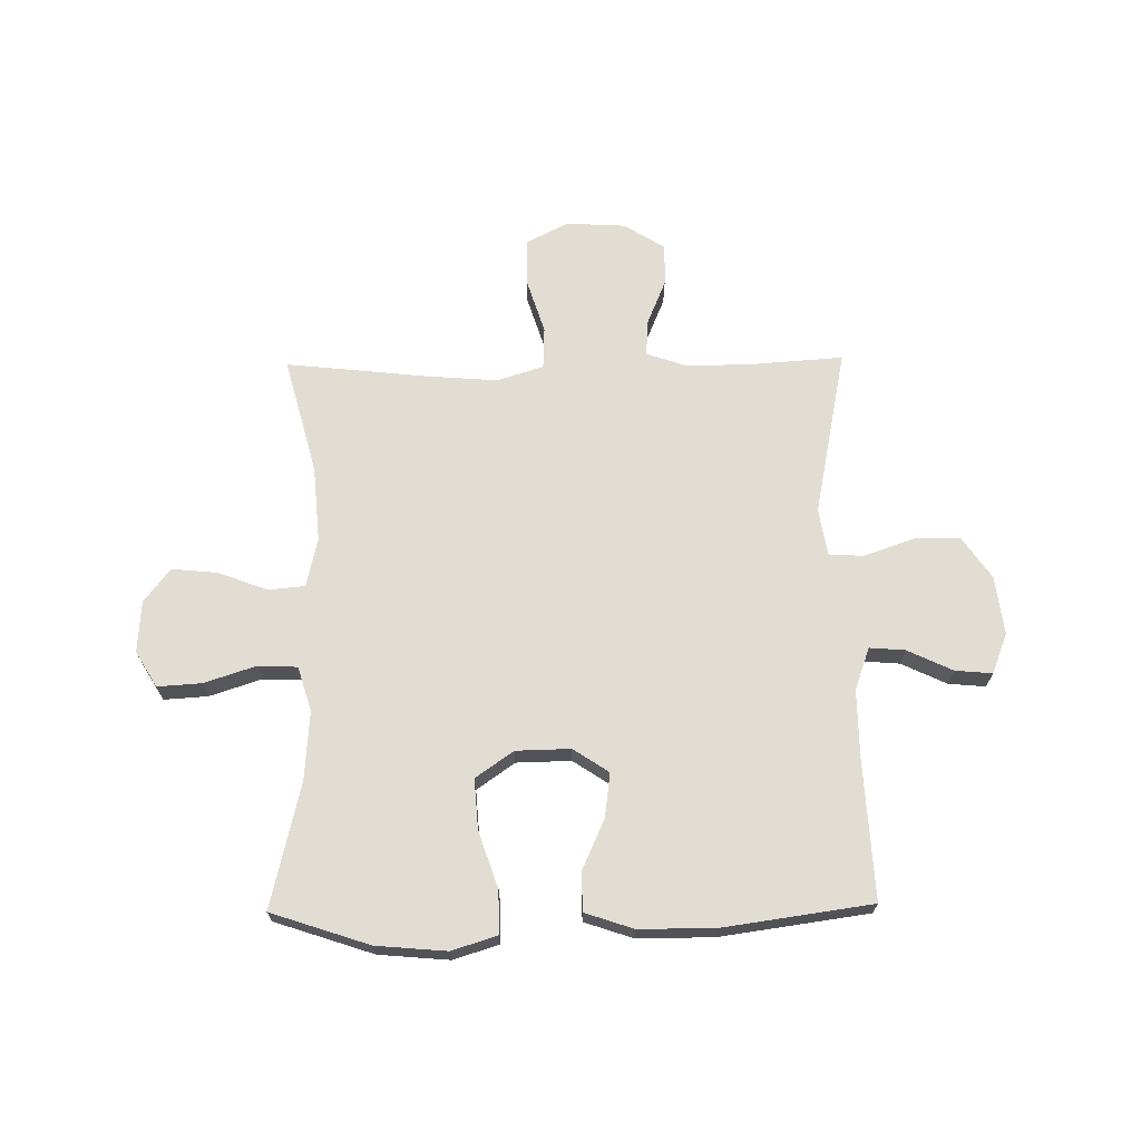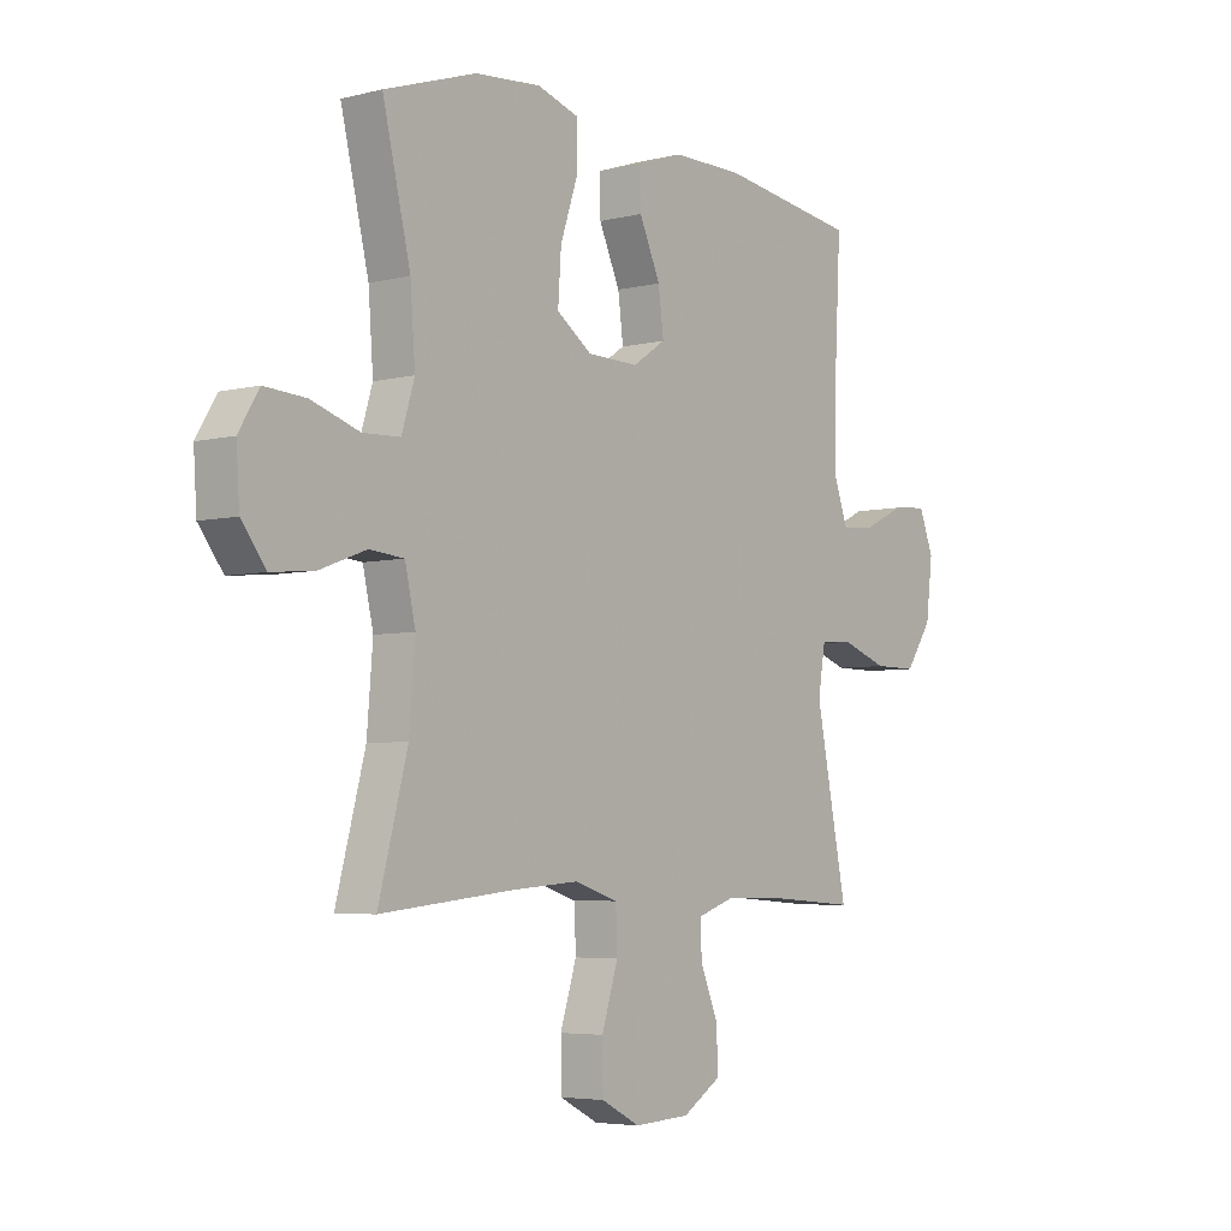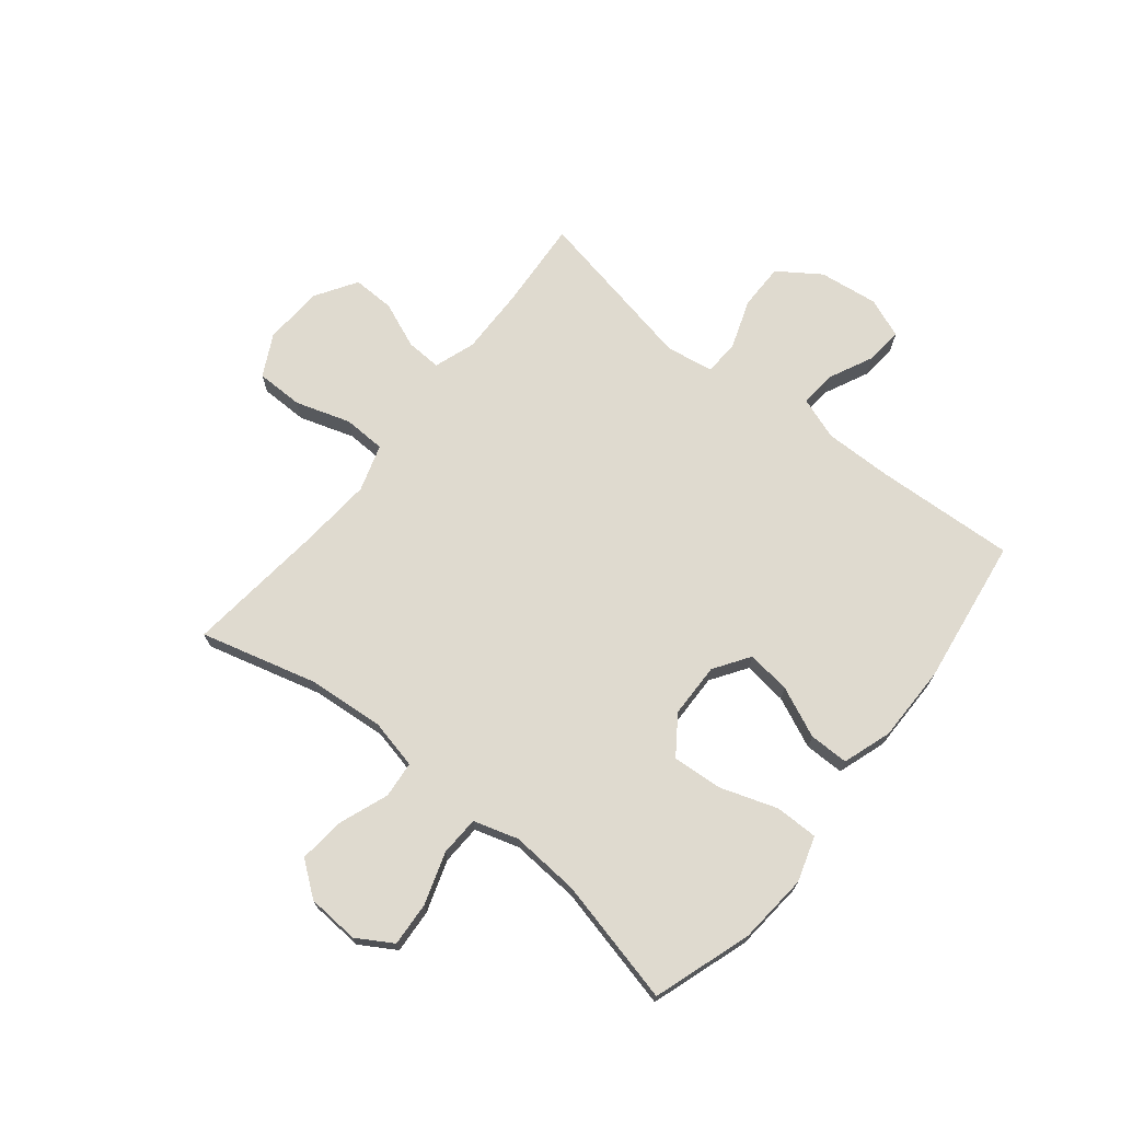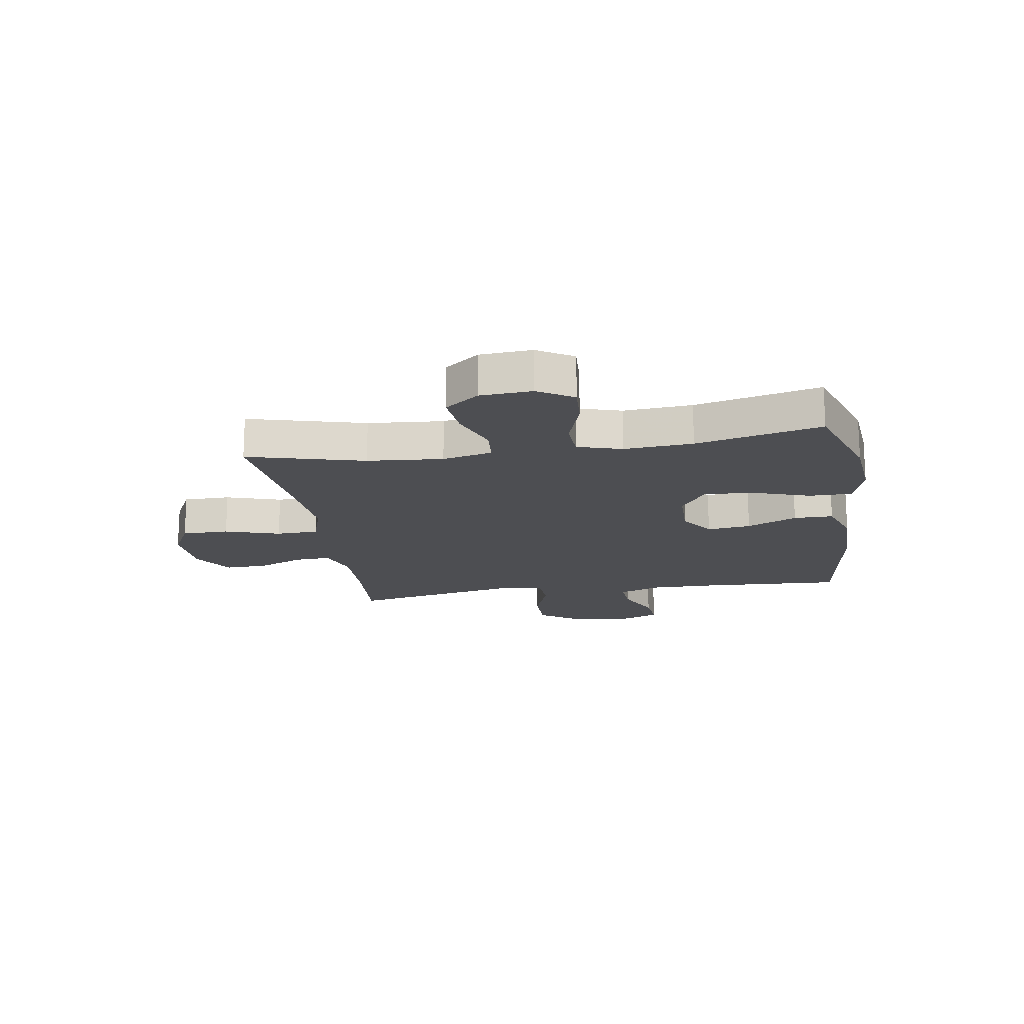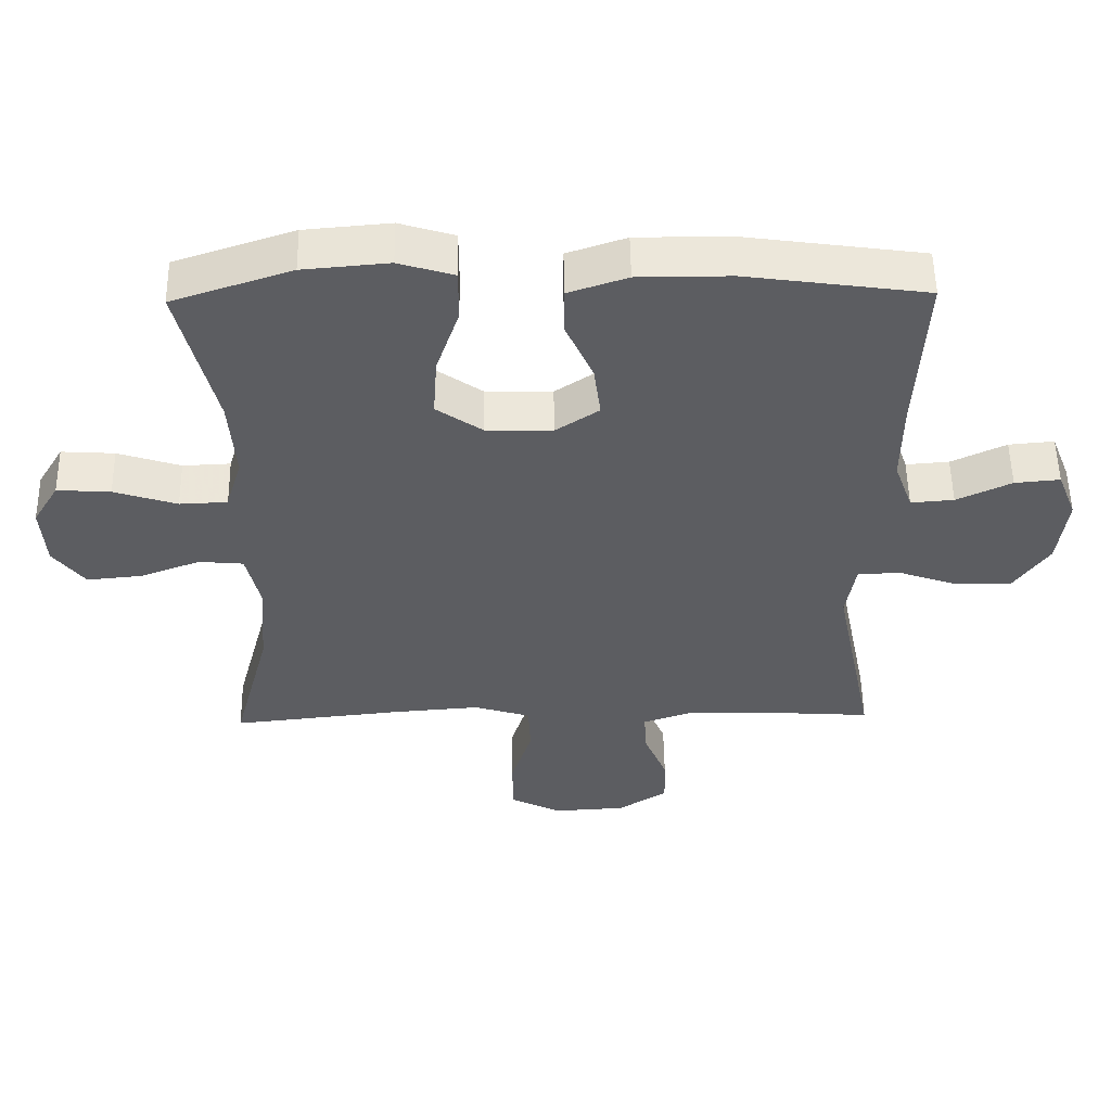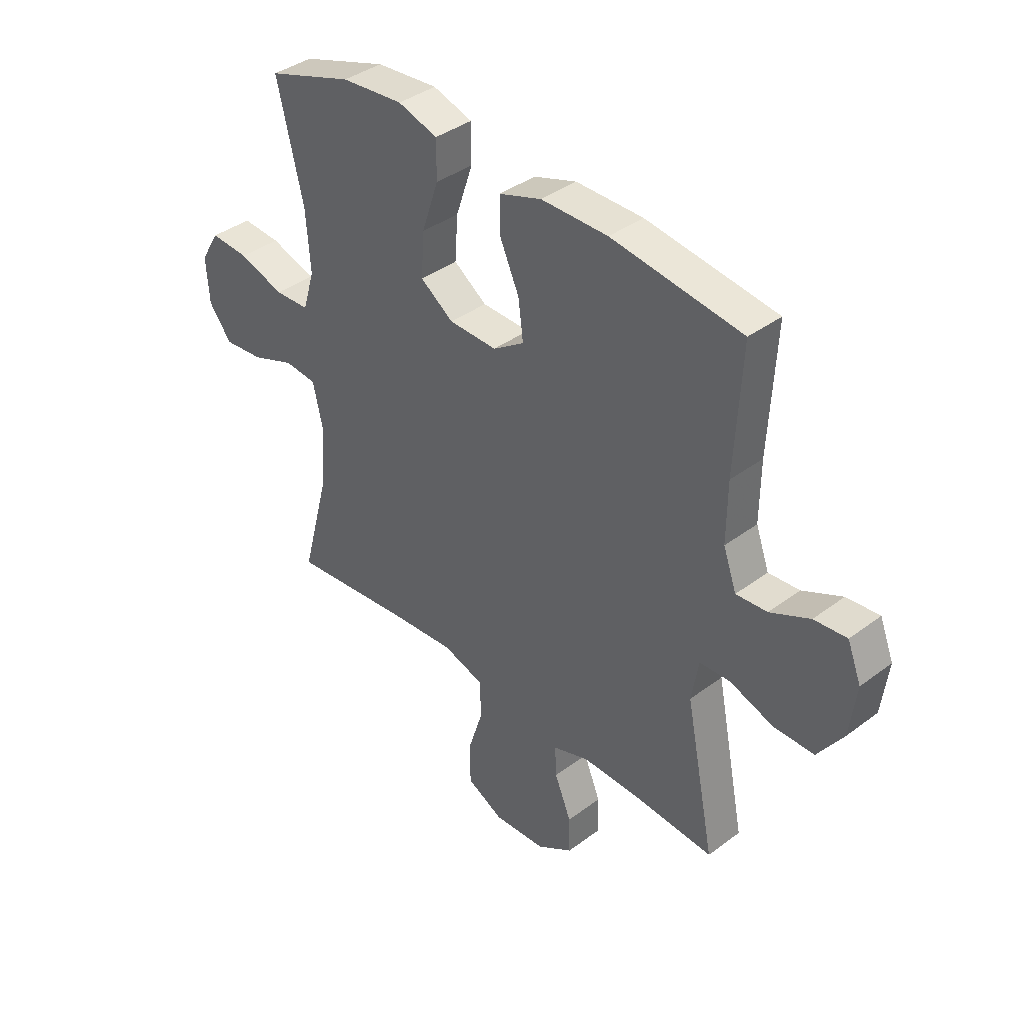
<metadata>
{"format":"obj","ext":"obj","renderer":"f3d","projection":"perspective","resolution":1024,"background":"white","views":[{"elev":68.3,"azim":-0.8,"up":"+Y"},{"elev":-4.9,"azim":-51.9,"up":"+Z"},{"elev":70.8,"azim":-51.3,"up":"+Y"},{"elev":-17.2,"azim":-81.0,"up":"+Y"},{"elev":53.4,"azim":-0.9,"up":"+Z"},{"elev":38.7,"azim":46.7,"up":"+Z"}]}
</metadata>
<code>
v 0.5 0.07 0.5
v 0.487 0.07 0.251
v 0.486 0.07 0.131
v 0.513 0.07 0.056
v 0.576 0.07 0.061
v 0.656 0.07 0.099
v 0.722 0.07 0.105
v 0.75 0.07 0.034
v 0.737 0.07 -0.071
v 0.686 0.07 -0.145
v 0.604 0.07 -0.145
v 0.516 0.07 -0.114
v 0.454 0.07 -0.117
v 0.44 0.07 -0.201
v 0.5 0.07 -0.5
v 0.339 0.07 -0.489
v 0.221 0.07 -0.487
v 0.148 0.07 -0.512
v 0.151 0.07 -0.575
v 0.185 0.07 -0.657
v 0.187 0.07 -0.732
v 0.114 0.07 -0.778
v 0.008 0.07 -0.784
v -0.066 0.07 -0.746
v -0.067 0.07 -0.662
v -0.036 0.07 -0.564
v -0.039 0.07 -0.489
v -0.122 0.07 -0.463
v -0.249 0.07 -0.473
v -0.5 0.07 -0.5
v -0.445 0.07 -0.293
v -0.434 0.07 -0.159
v -0.454 0.07 -0.071
v -0.519 0.07 -0.065
v -0.607 0.07 -0.098
v -0.688 0.07 -0.106
v -0.734 0.07 -0.046
v -0.74 0.07 0.046
v -0.702 0.07 0.109
v -0.624 0.07 0.104
v -0.532 0.07 0.074
v -0.462 0.07 0.077
v -0.438 0.07 0.156
v -0.447 0.07 0.278
v -0.5 0.07 0.5
v -0.326 0.07 0.558
v -0.201 0.07 0.569
v -0.121 0.07 0.544
v -0.121 0.07 0.468
v -0.155 0.07 0.367
v -0.161 0.07 0.278
v -0.094 0.07 0.231
v 0.003 0.07 0.229
v 0.066 0.07 0.271
v 0.056 0.07 0.349
v 0.016 0.07 0.438
v 0.016 0.07 0.508
v 0.102 0.07 0.537
v 0.237 0.07 0.537
v 0.5 0 0.5
v 0.487 0 0.251
v 0.486 0 0.131
v 0.513 0 0.056
v 0.576 0 0.061
v 0.656 0 0.099
v 0.722 0 0.105
v 0.75 0 0.034
v 0.737 0 -0.071
v 0.686 0 -0.145
v 0.604 0 -0.145
v 0.516 0 -0.114
v 0.454 0 -0.117
v 0.44 0 -0.201
v 0.5 0 -0.5
v 0.339 0 -0.489
v 0.221 0 -0.487
v 0.148 0 -0.512
v 0.151 0 -0.575
v 0.185 0 -0.657
v 0.187 0 -0.732
v 0.114 0 -0.778
v 0.008 0 -0.784
v -0.066 0 -0.746
v -0.067 0 -0.662
v -0.036 0 -0.564
v -0.039 0 -0.489
v -0.122 0 -0.463
v -0.249 0 -0.473
v -0.5 0 -0.5
v -0.445 0 -0.293
v -0.434 0 -0.159
v -0.454 0 -0.071
v -0.519 0 -0.065
v -0.607 0 -0.098
v -0.688 0 -0.106
v -0.734 0 -0.046
v -0.74 0 0.046
v -0.702 0 0.109
v -0.624 0 0.104
v -0.532 0 0.074
v -0.462 0 0.077
v -0.438 0 0.156
v -0.447 0 0.278
v -0.5 0 0.5
v -0.326 0 0.558
v -0.201 0 0.569
v -0.121 0 0.544
v -0.121 0 0.468
v -0.155 0 0.367
v -0.161 0 0.278
v -0.094 0 0.231
v 0.003 0 0.229
v 0.066 0 0.271
v 0.056 0 0.349
v 0.016 0 0.438
v 0.016 0 0.508
v 0.102 0 0.537
v 0.237 0 0.537
f 58 59 1 2
f 55 56 57 58
f 54 55 58 2
f 53 54 2 3
f 52 53 3 4
f 47 48 49 50
f 47 50 51
f 44 45 46 47
f 43 44 47 51
f 42 43 51 52
f 38 39 40 41
f 38 41 42
f 37 38 42
f 34 35 36 37
f 34 37 42 52
f 29 30 31
f 28 29 31 32
f 27 28 32 33
f 23 24 25 26
f 23 26 27
f 22 23 27
f 19 20 21 22
f 18 19 22 27
f 17 18 27 33
f 14 15 16
f 13 14 16 17
f 9 10 11 12
f 9 12 13
f 8 9 13
f 5 6 7 8
f 4 5 8 13
f 33 34 52 4
f 4 13 17 33
f 61 60 118 117
f 117 116 115 114
f 61 117 114 113
f 62 61 113 112
f 63 62 112 111
f 109 108 107 106
f 110 109 106
f 106 105 104 103
f 110 106 103 102
f 111 110 102 101
f 100 99 98 97
f 101 100 97
f 101 97 96
f 96 95 94 93
f 111 101 96 93
f 90 89 88
f 91 90 88 87
f 92 91 87 86
f 85 84 83 82
f 86 85 82
f 86 82 81
f 81 80 79 78
f 86 81 78 77
f 92 86 77 76
f 75 74 73
f 76 75 73 72
f 71 70 69 68
f 72 71 68
f 72 68 67
f 67 66 65 64
f 72 67 64 63
f 63 111 93 92
f 92 76 72 63
f 1 60 61 2
f 2 61 62 3
f 3 62 63 4
f 4 63 64 5
f 5 64 65 6
f 6 65 66 7
f 7 66 67 8
f 8 67 68 9
f 9 68 69 10
f 10 69 70 11
f 11 70 71 12
f 12 71 72 13
f 13 72 73 14
f 14 73 74 15
f 15 74 75 16
f 16 75 76 17
f 17 76 77 18
f 18 77 78 19
f 19 78 79 20
f 20 79 80 21
f 21 80 81 22
f 22 81 82 23
f 23 82 83 24
f 24 83 84 25
f 25 84 85 26
f 26 85 86 27
f 27 86 87 28
f 28 87 88 29
f 29 88 89 30
f 30 89 90 31
f 31 90 91 32
f 32 91 92 33
f 33 92 93 34
f 34 93 94 35
f 35 94 95 36
f 36 95 96 37
f 37 96 97 38
f 38 97 98 39
f 39 98 99 40
f 40 99 100 41
f 41 100 101 42
f 42 101 102 43
f 43 102 103 44
f 44 103 104 45
f 45 104 105 46
f 46 105 106 47
f 47 106 107 48
f 48 107 108 49
f 49 108 109 50
f 50 109 110 51
f 51 110 111 52
f 52 111 112 53
f 53 112 113 54
f 54 113 114 55
f 55 114 115 56
f 56 115 116 57
f 57 116 117 58
f 58 117 118 59
f 59 118 60 1

</code>
